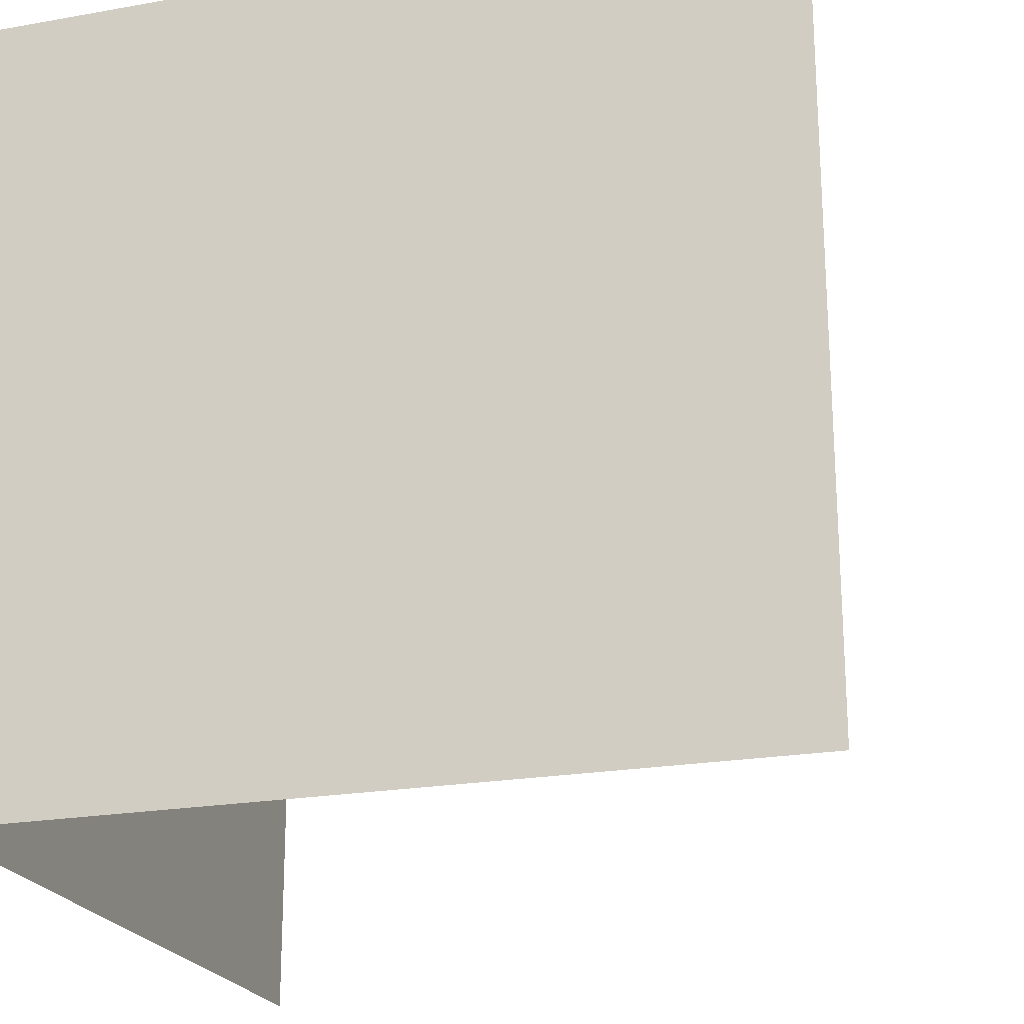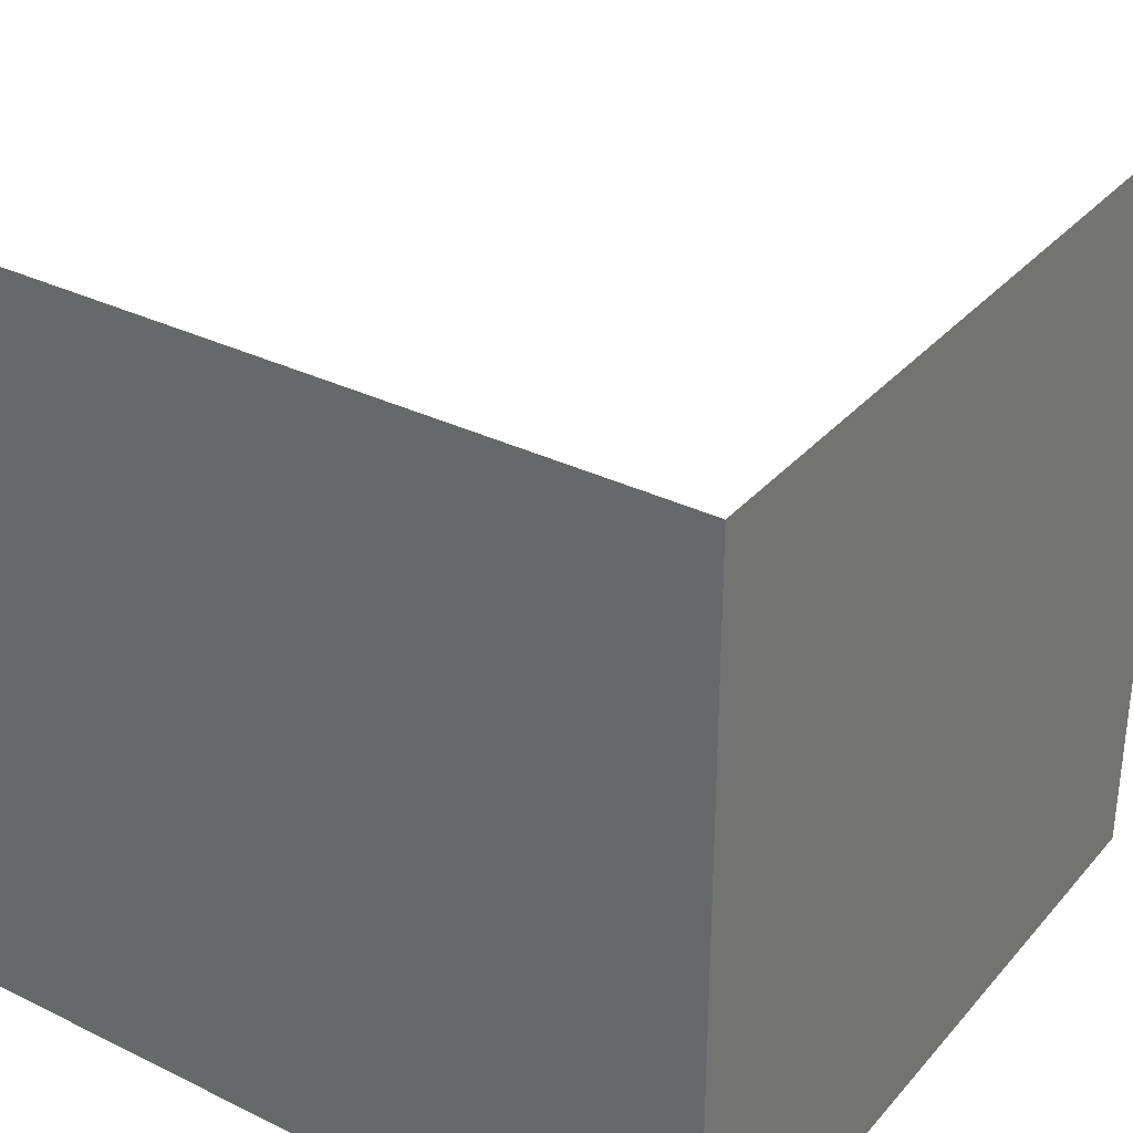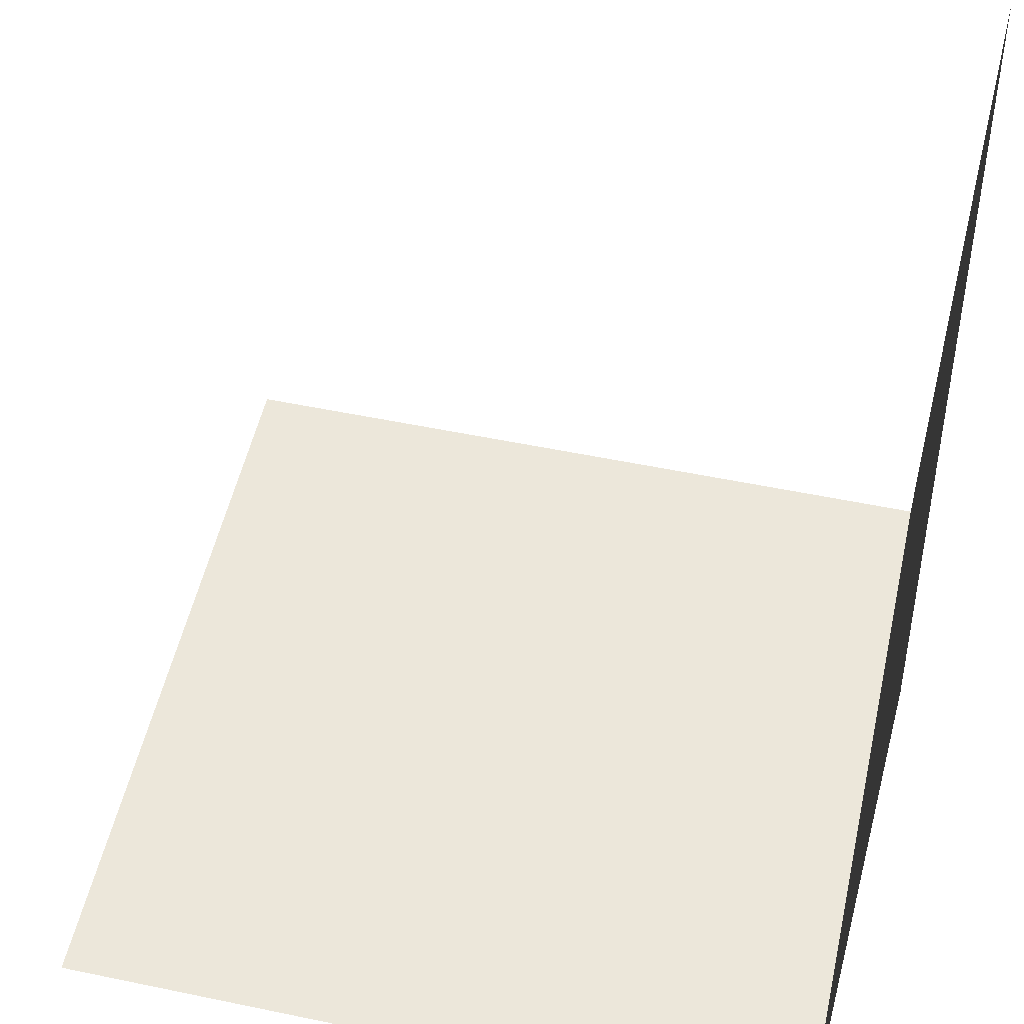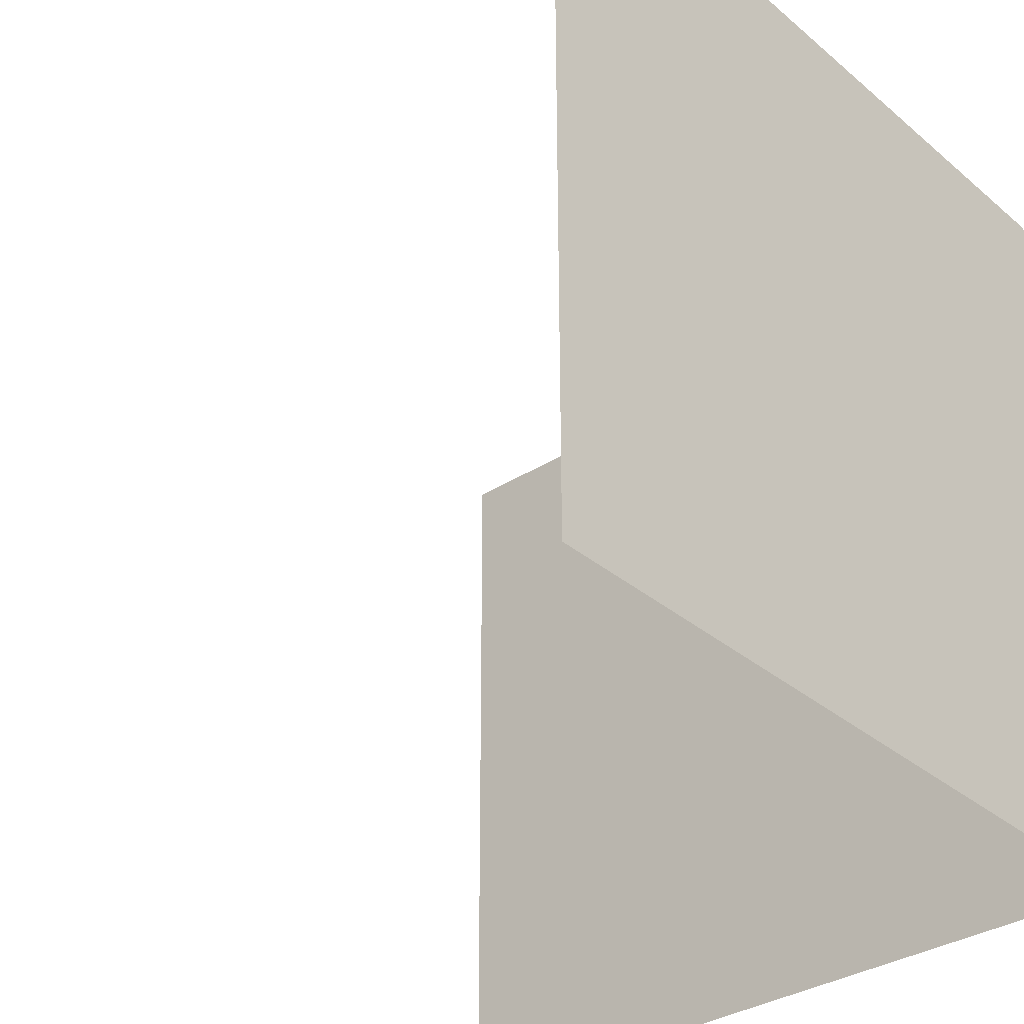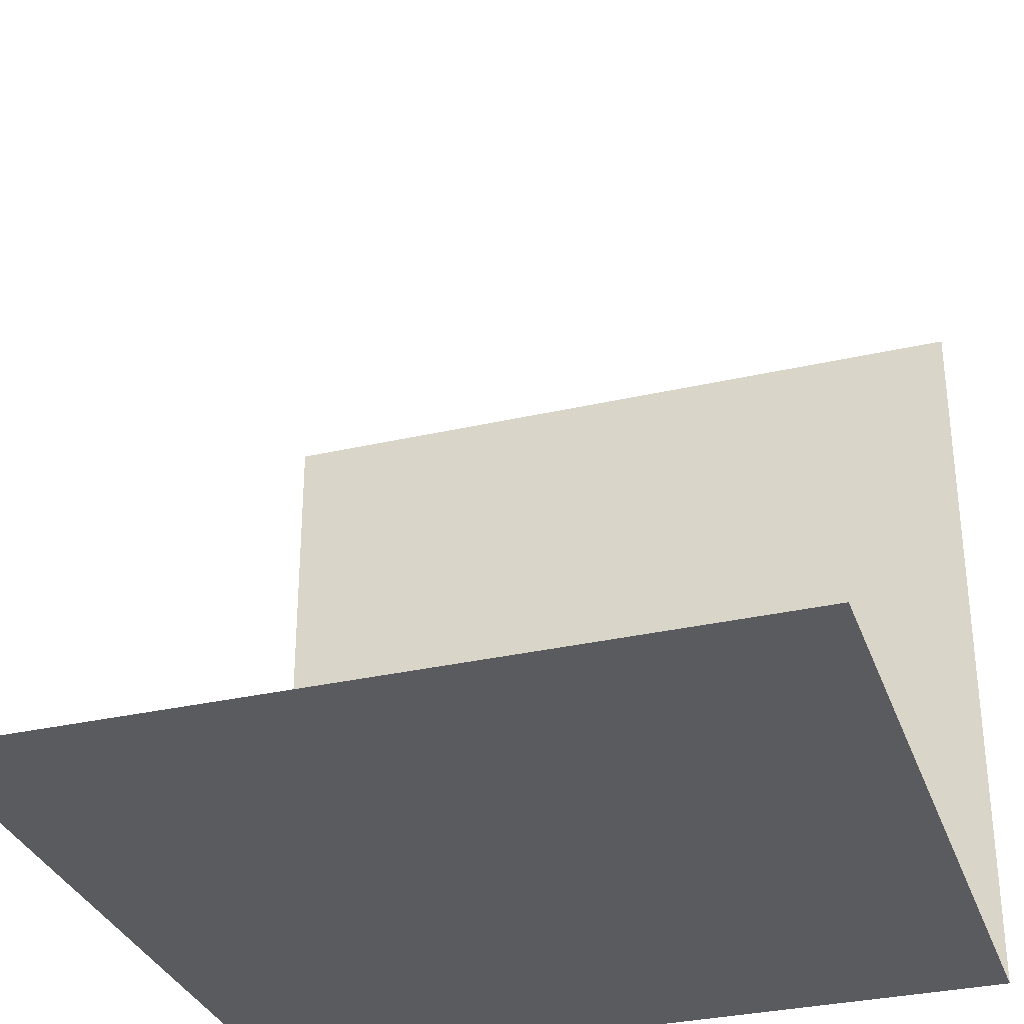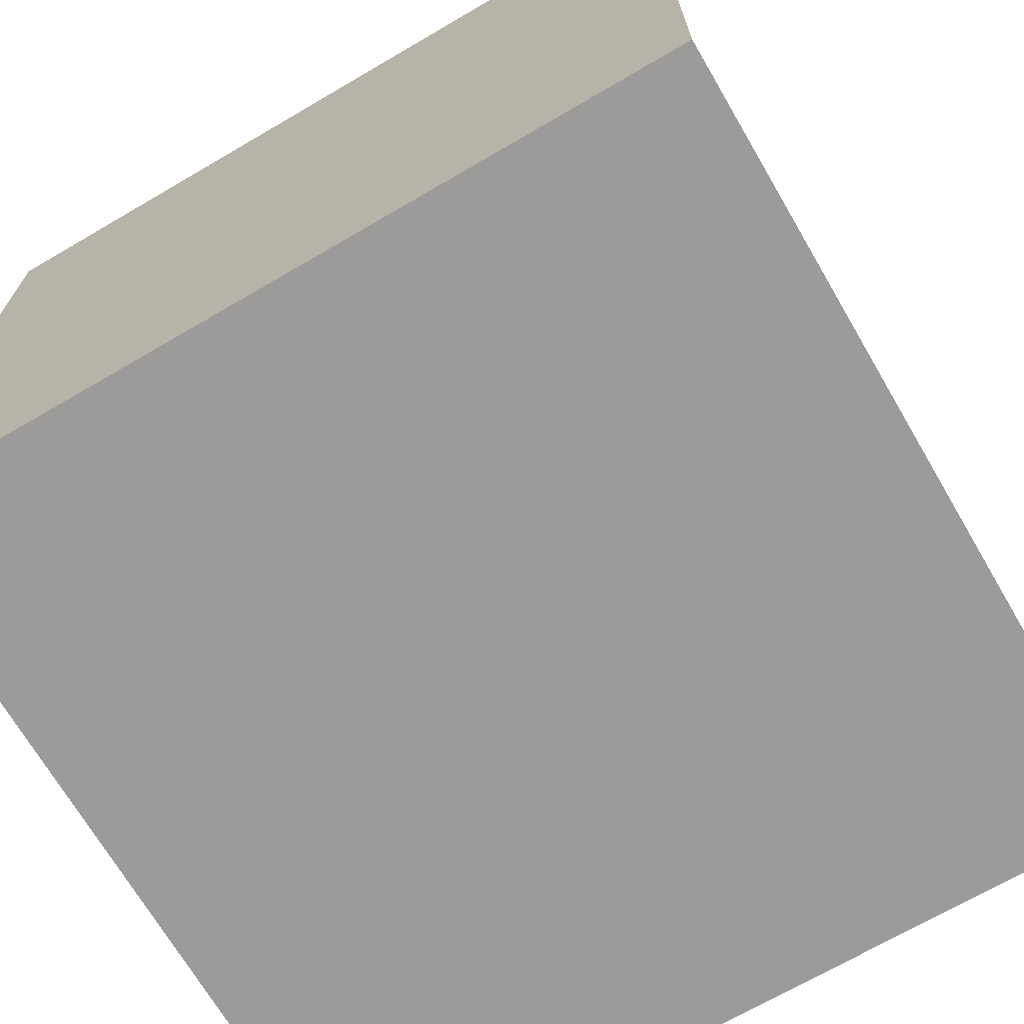
<metadata>
{"format":"obj","ext":"obj","renderer":"f3d","projection":"perspective","resolution":1024,"background":"white","views":[{"elev":-21.8,"azim":17.4,"up":"+Z"},{"elev":33.1,"azim":-56.0,"up":"+Z"},{"elev":52.9,"azim":-167.4,"up":"+Y"},{"elev":-33.5,"azim":-138.8,"up":"+Z"},{"elev":-32.3,"azim":107.8,"up":"+Y"},{"elev":-69.9,"azim":-59.7,"up":"+Y"}]}
</metadata>
<code>
v 0 0 0
v 0 0 1
v 0 1 0
v 0 1 1
v 1 0 0
v 1 0 1
v 0 0.5 0.5
v 0 1 0.5
v 0 0.5 0
v 0 0 0.5
v 0 0.5 1
v 0.5 0 0.5
v 0.5 0 1
v 0.5 0 0
v 1 0 0.5
v 0 0.5 0.25
v 0 0.75 0.5
v 0 0.75 0.25
v 0 0.25 0.5
v 0 0.25 0.75
v 0 0.5 0.75
v 0.25 0 0.5
v 0.5 0 0.75
v 0.25 0 0.75
v 0.5 0 0.25
v 0.75 0 0.25
v 0.75 0 0.5
v 0 0.25 0.25
v 0 0.25 0
v 0 0.75 0.75
v 0 1 0.75
v 0 1 0.25
v 0 0.75 0
v 0 0 0.25
v 0 0 0.75
v 0 0.25 1
v 0 0.75 1
v 0.25 0 0.25
v 0.75 0 0.75
v 0.75 0 1
v 0.25 0 1
v 0.25 0 0
v 0.75 0 0
v 1 0 0.25
v 1 0 0.75
f 18 16 17
f 21 19 20
f 24 22 23
f 27 25 26
f 29 28 16
f 17 30 31
f 33 18 32
f 28 34 19
f 20 35 36
f 30 21 37
f 34 38 22
f 23 39 40
f 35 24 41
f 38 42 25
f 26 43 44
f 39 27 45
f 9 16 18
f 16 7 17
f 18 17 8
f 7 19 21
f 19 10 20
f 21 20 11
f 10 22 24
f 22 12 23
f 24 23 13
f 12 25 27
f 25 14 26
f 27 26 15
f 1 28 29
f 28 7 16
f 29 16 9
f 7 30 17
f 30 4 31
f 17 31 8
f 9 18 33
f 18 8 32
f 33 32 3
f 1 34 28
f 34 10 19
f 28 19 7
f 10 35 20
f 35 2 36
f 20 36 11
f 7 21 30
f 21 11 37
f 30 37 4
f 1 38 34
f 38 12 22
f 34 22 10
f 12 39 23
f 39 6 40
f 23 40 13
f 10 24 35
f 24 13 41
f 35 41 2
f 1 42 38
f 42 14 25
f 38 25 12
f 14 43 26
f 43 5 44
f 26 44 15
f 12 27 39
f 27 15 45
f 39 45 6

</code>
